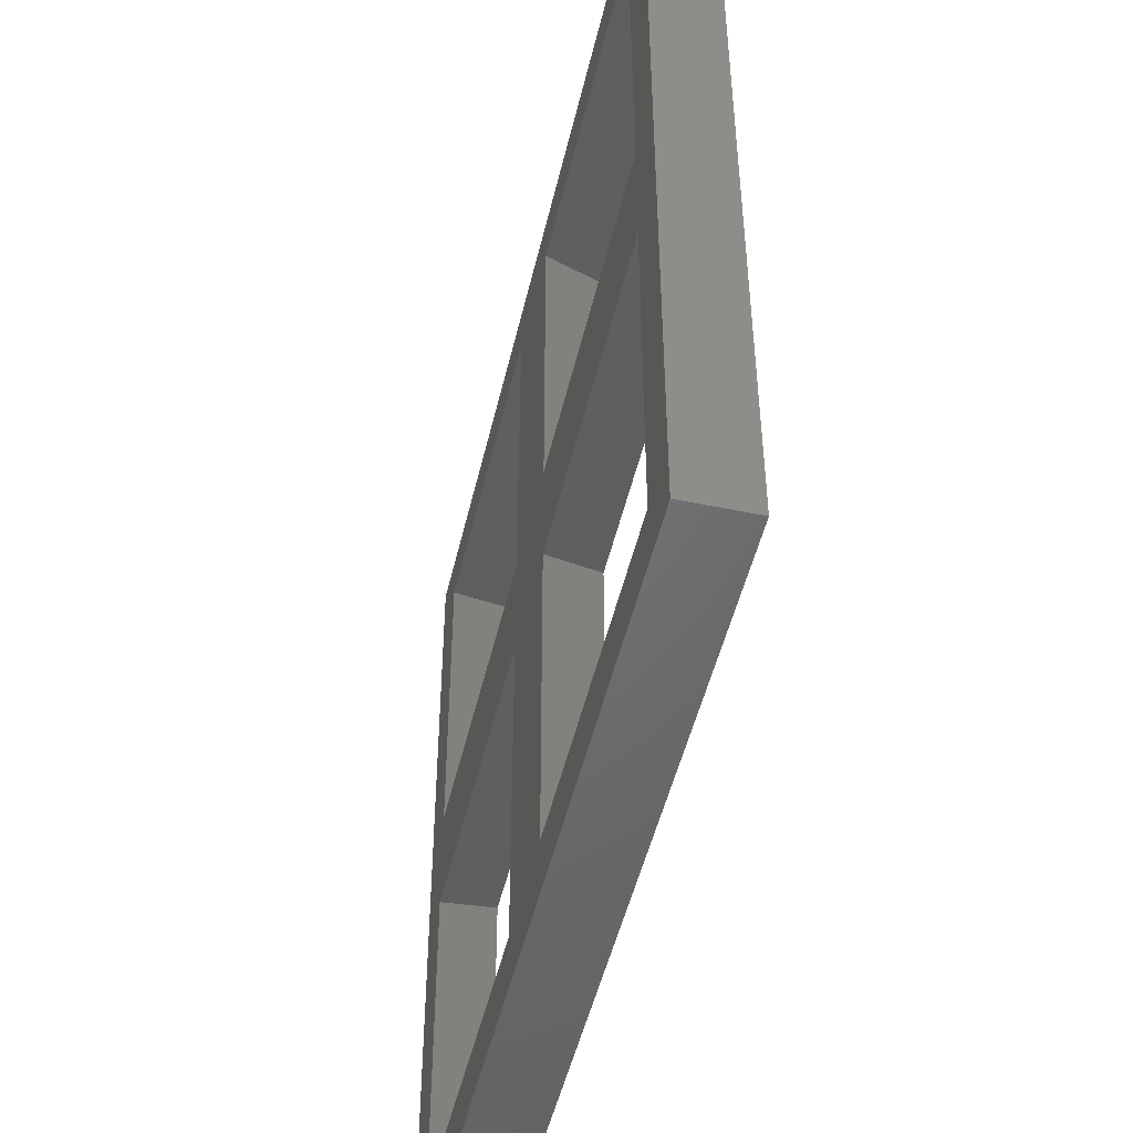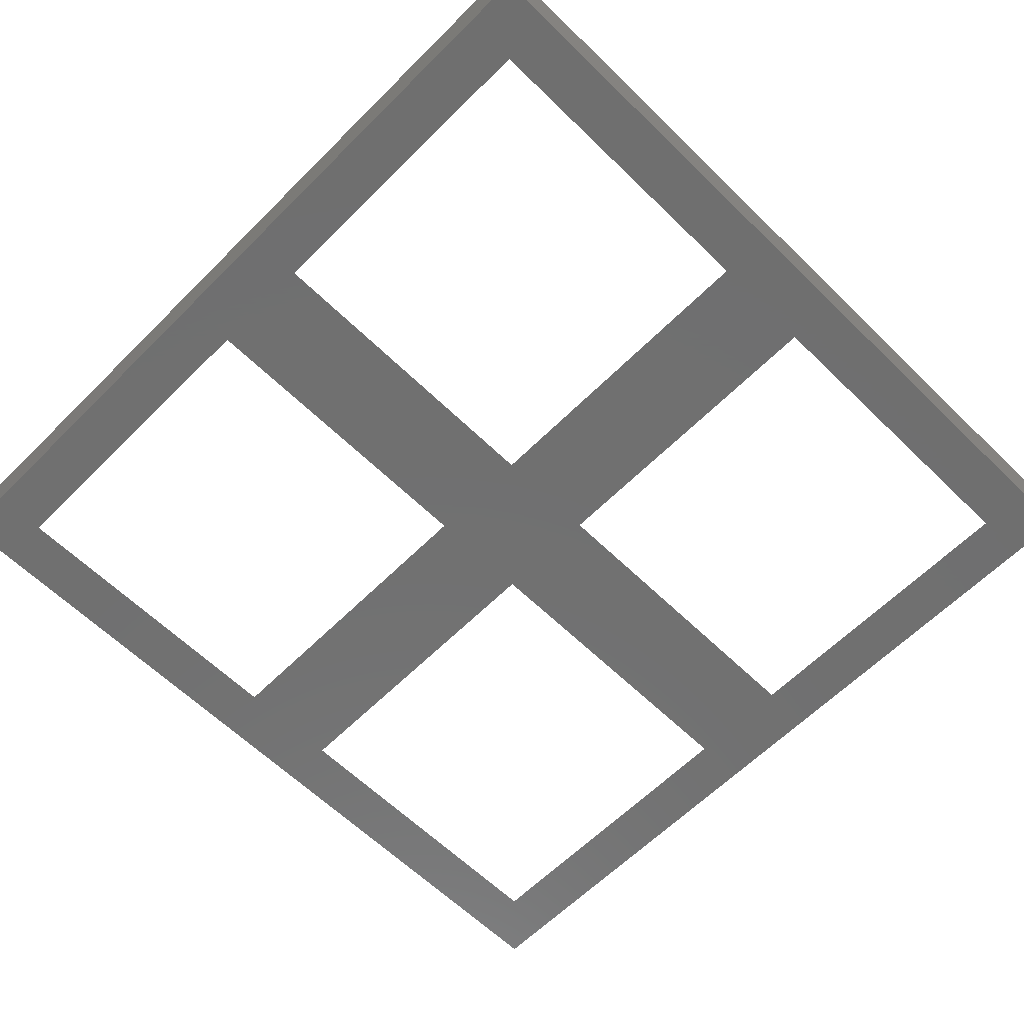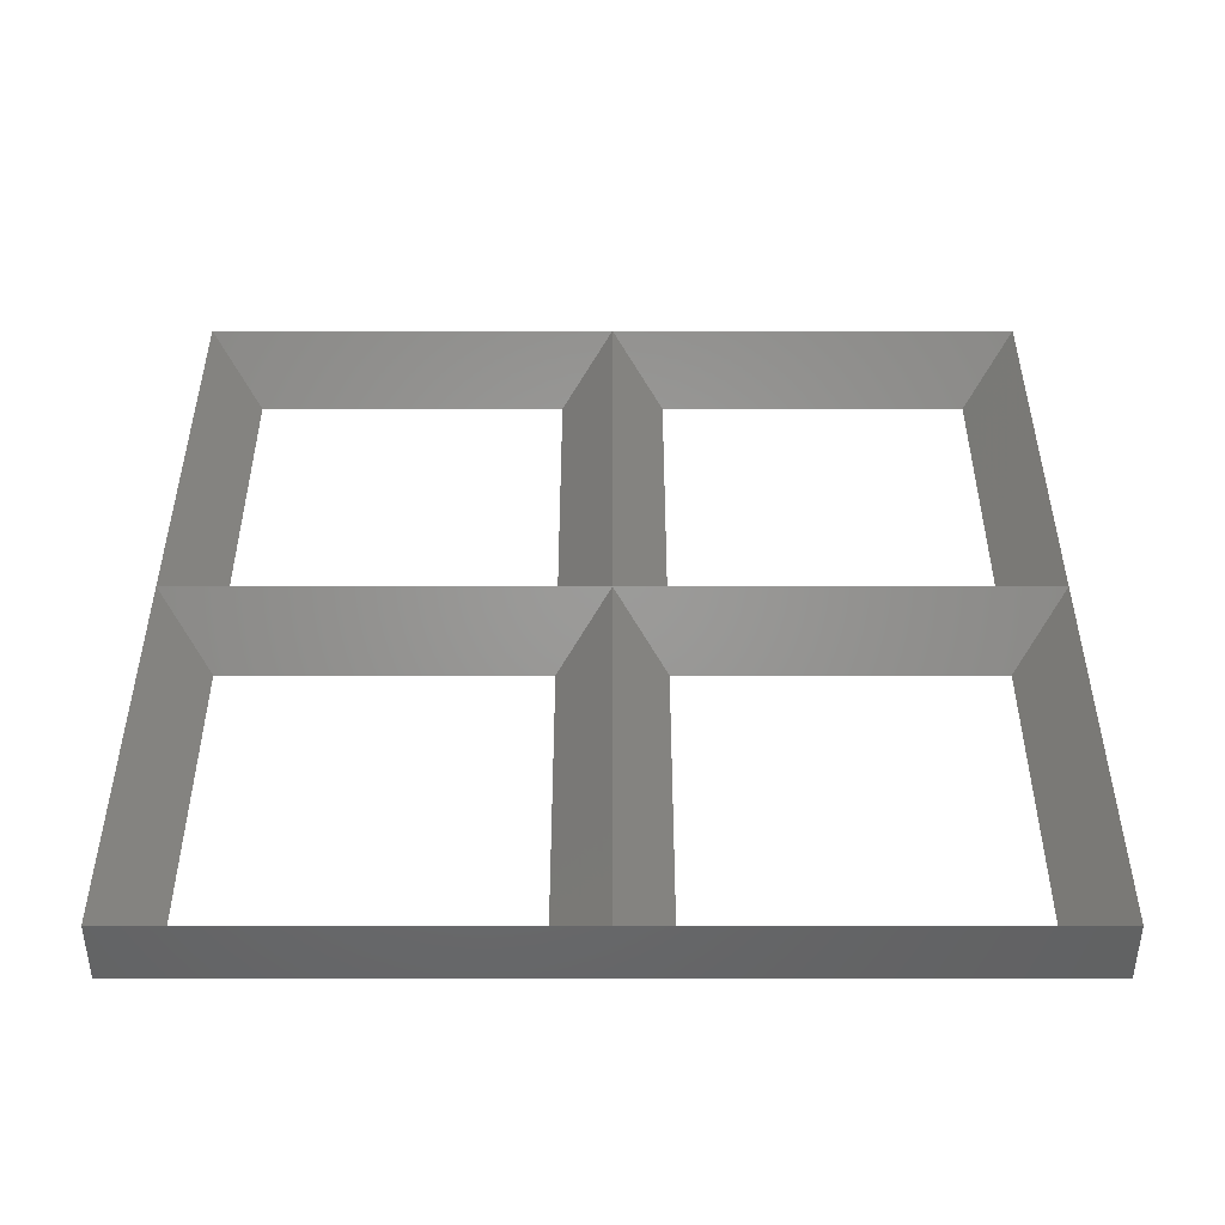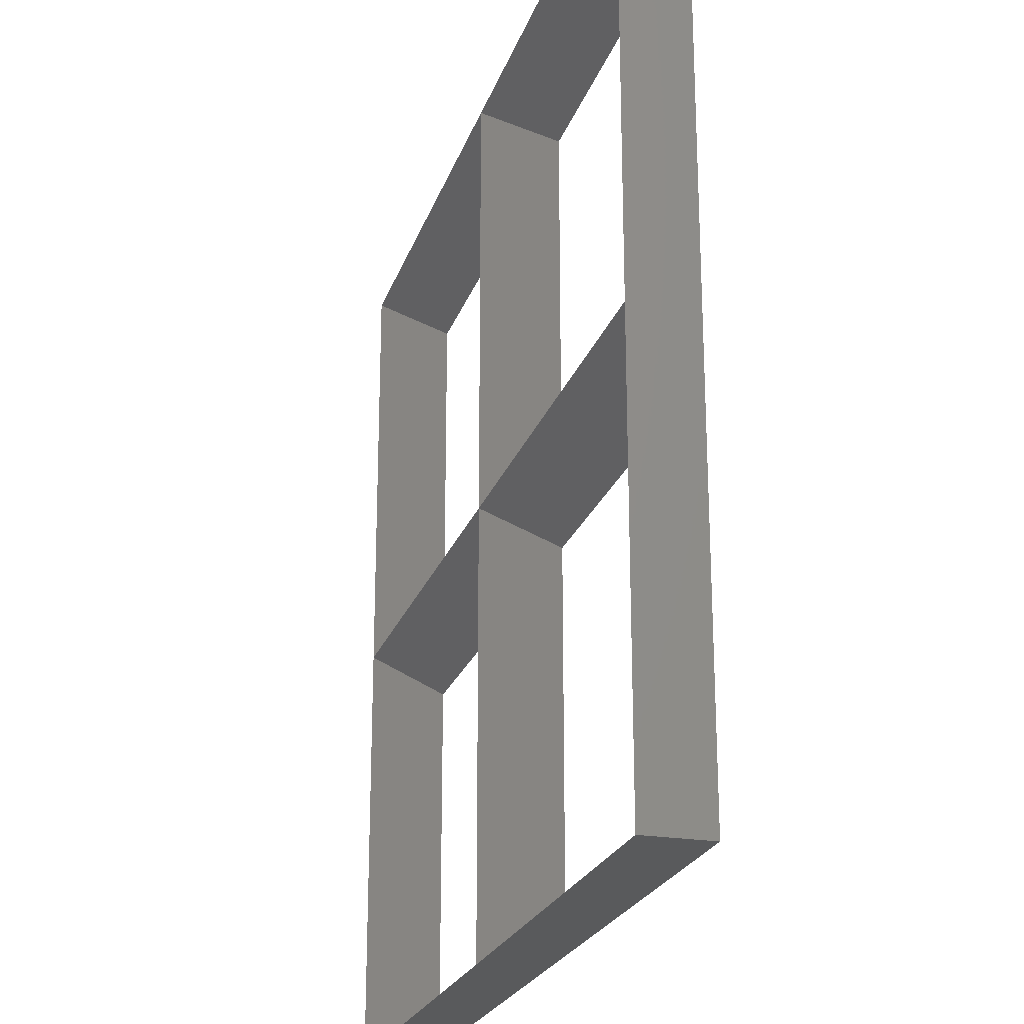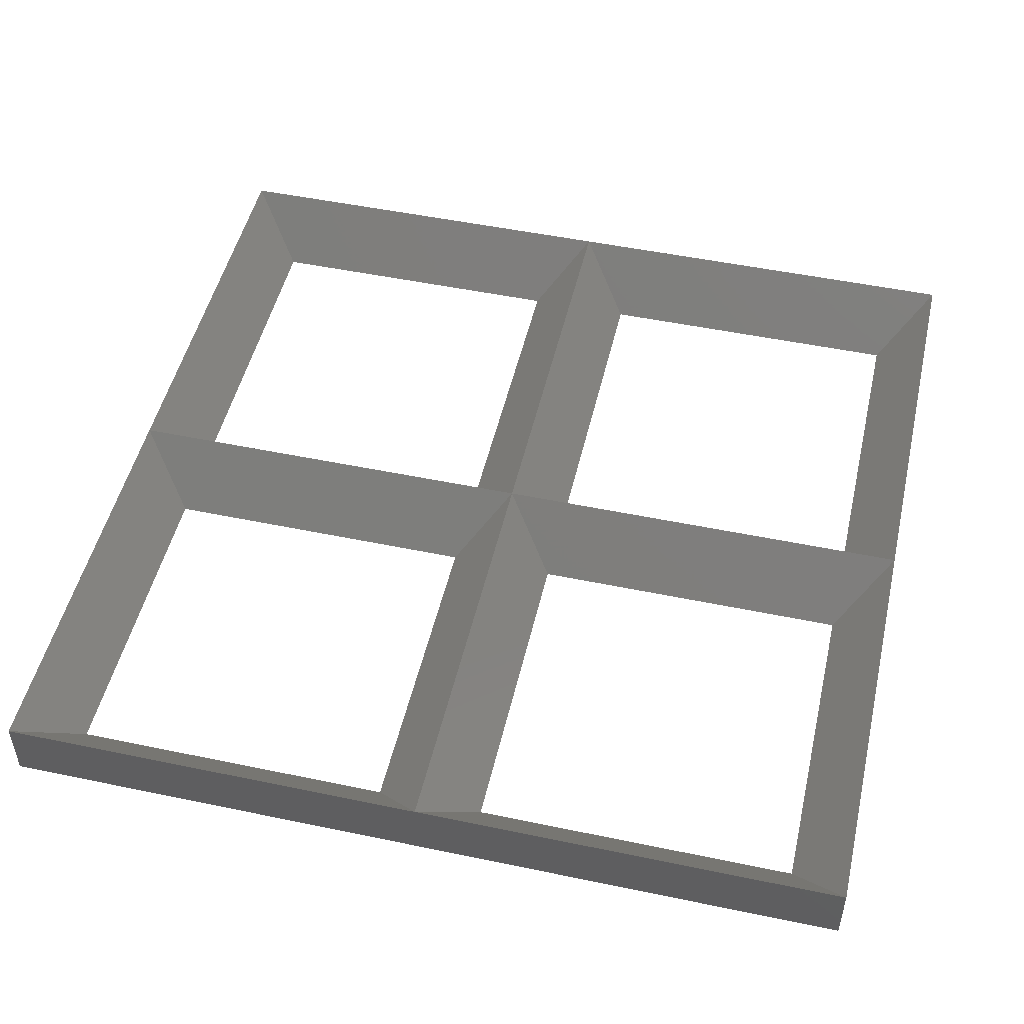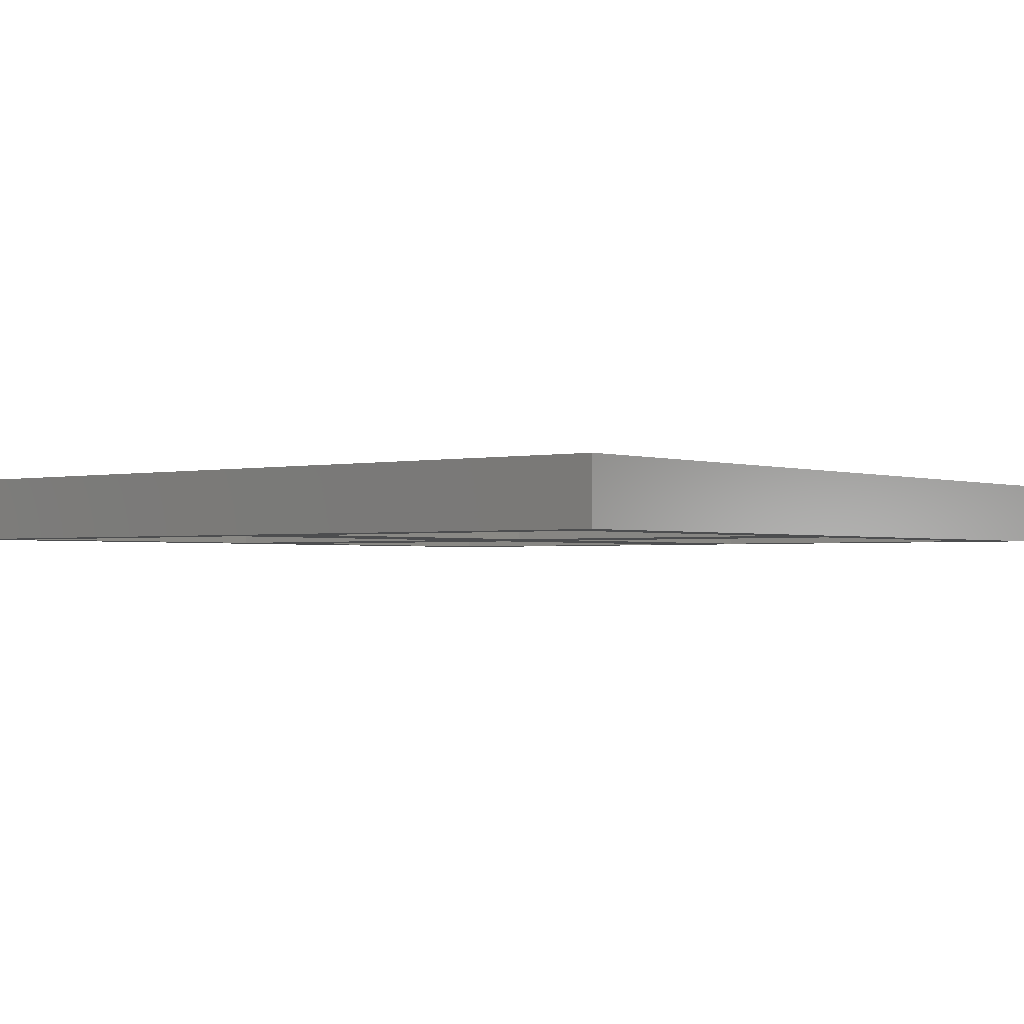
<metadata>
{"format":"stl","ext":"stl","renderer":"f3d","projection":"perspective","resolution":1024,"background":"white","views":[{"elev":-49.3,"azim":-103.0,"up":"+Y"},{"elev":-61.9,"azim":135.3,"up":"+Z"},{"elev":40.3,"azim":-90.0,"up":"+Z"},{"elev":-23.0,"azim":73.9,"up":"+Y"},{"elev":49.6,"azim":103.0,"up":"+Z"},{"elev":-1.7,"azim":-141.4,"up":"+Z"}]}
</metadata>
<code>
# stl→obj: 29 verts, 70 faces
v 20 20 0
v 0 20 3
v 20 20 3
v -20 20 0
v -20 20 3
v -20 -20 0
v 0 -20 3
v -20 -20 3
v 20 -20 0
v 20 -20 3
v -20 0 3
v -17.5 -17.5 0
v -17.5 -2.5 0
v -17.5 2.5 0
v -17.5 17.5 0
v -2.5 2.5 0
v -2.5 -2.5 0
v 2.5 -2.5 0
v 17.5 2.5 0
v 17.5 -2.5 0
v 2.5 2.5 0
v 17.5 -17.5 0
v 2.5 -17.5 0
v -2.5 -17.5 0
v 17.5 17.5 0
v 2.5 17.5 0
v -2.5 17.5 0
v 20 0 3
v 0 0 3
f 1 2 3
f 4 2 1
f 2 4 5
f 6 7 8
f 9 7 6
f 7 9 10
f 11 12 13
f 12 11 8
f 5 14 15
f 14 5 11
f 13 16 17
f 16 13 14
f 18 19 20
f 19 18 21
f 20 9 22
f 9 23 22
f 17 18 23
f 18 17 21
f 17 23 24
f 9 24 23
f 6 24 9
f 6 13 12
f 13 6 14
f 4 14 6
f 24 6 12
f 9 20 1
f 19 1 20
f 25 1 19
f 26 1 25
f 16 21 17
f 21 16 26
f 27 26 16
f 27 1 26
f 4 27 15
f 27 4 1
f 14 4 15
f 4 11 5
f 6 11 4
f 11 6 8
f 28 1 3
f 9 28 10
f 28 9 1
f 22 28 20
f 28 22 10
f 19 3 25
f 3 19 28
f 22 7 10
f 7 22 23
f 24 8 7
f 8 24 12
f 26 3 2
f 3 26 25
f 15 2 5
f 2 15 27
f 2 21 26
f 21 2 29
f 29 23 18
f 23 29 7
f 16 2 27
f 2 16 29
f 24 29 17
f 29 24 7
f 16 11 29
f 11 16 14
f 19 29 28
f 29 19 21
f 13 29 11
f 29 13 17
f 18 28 29
f 28 18 20

</code>
